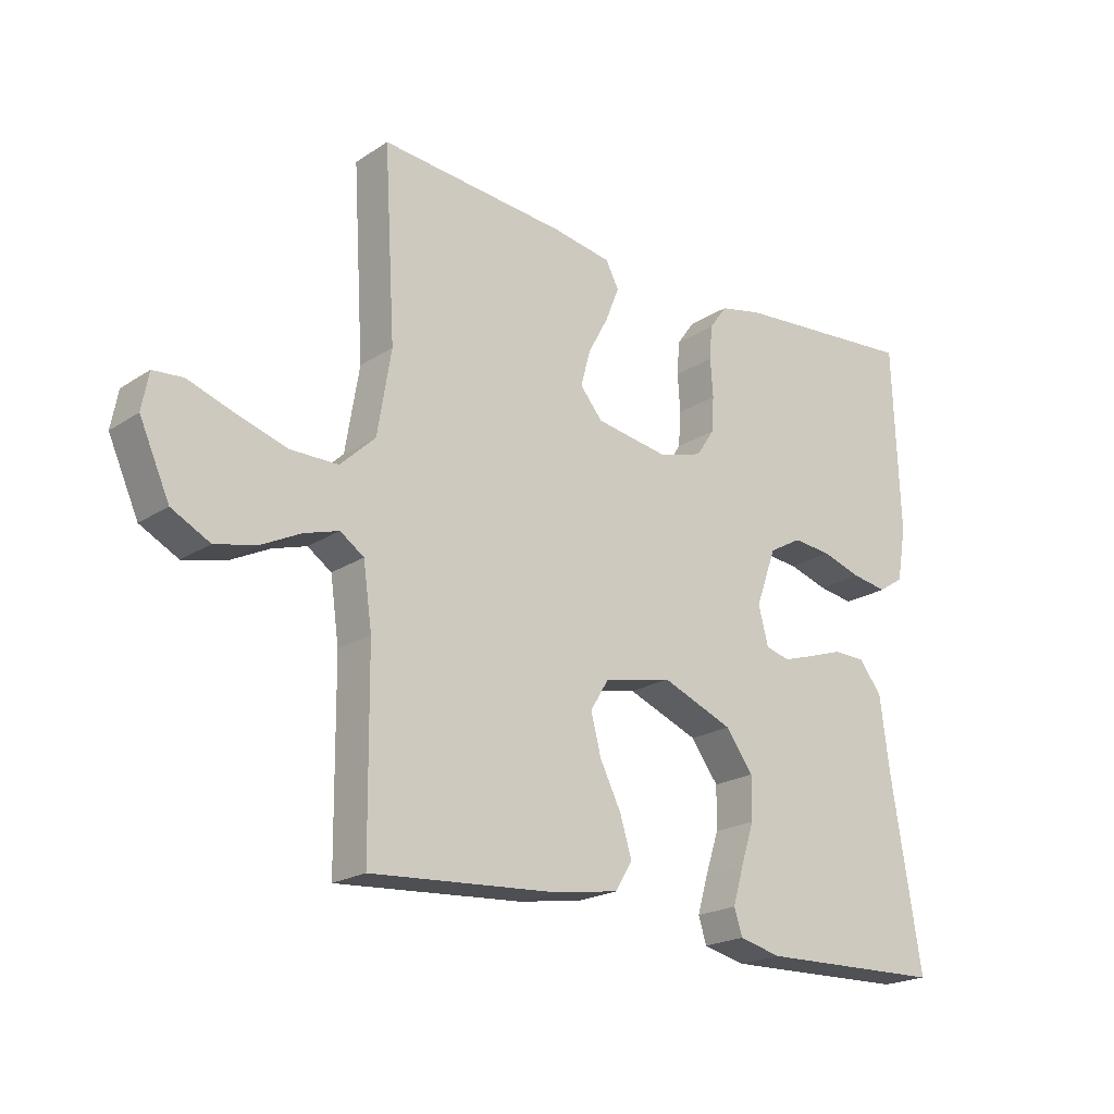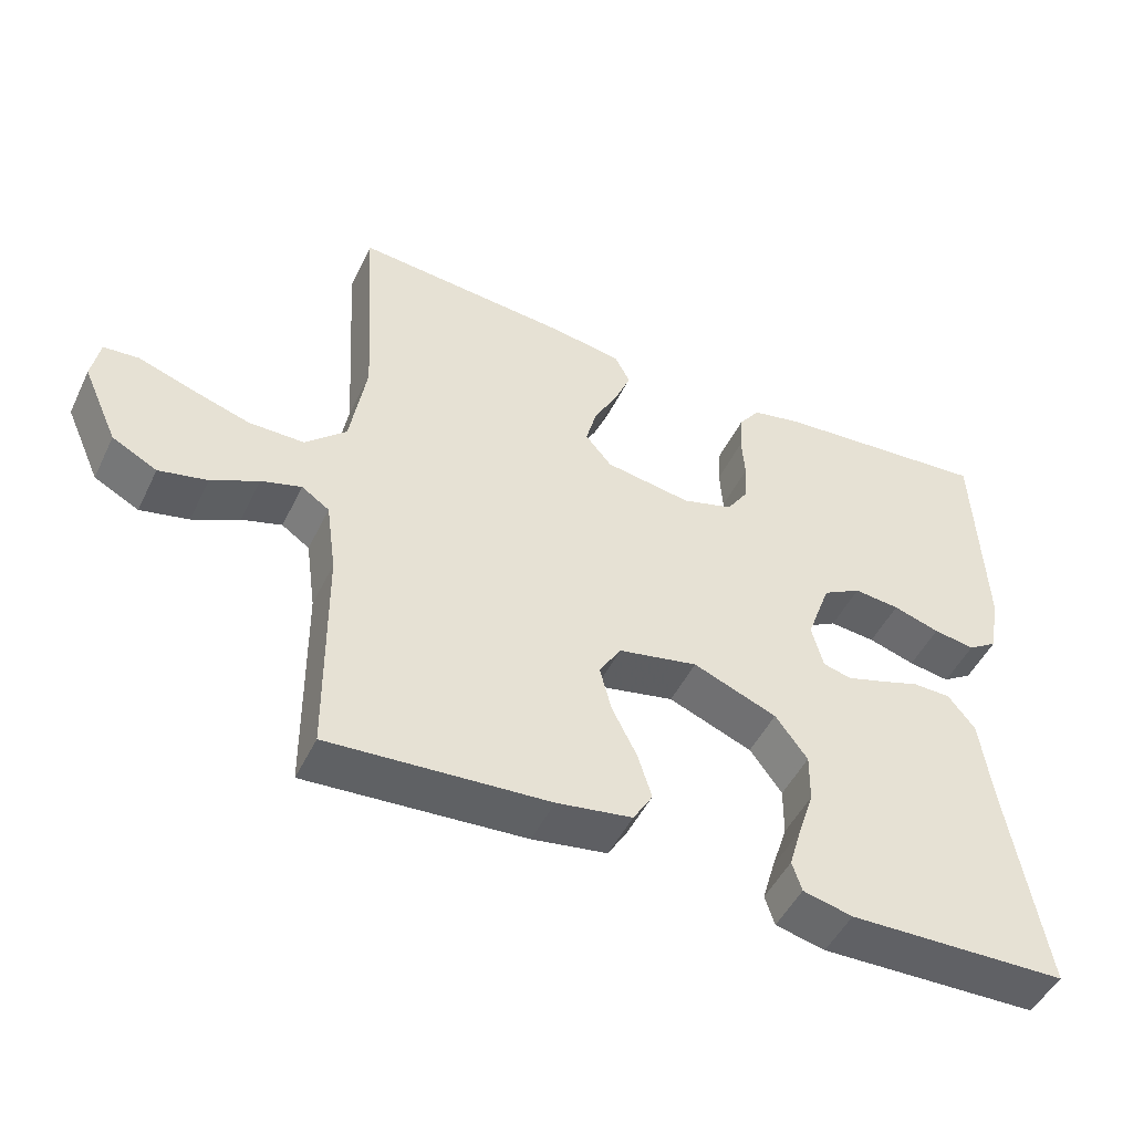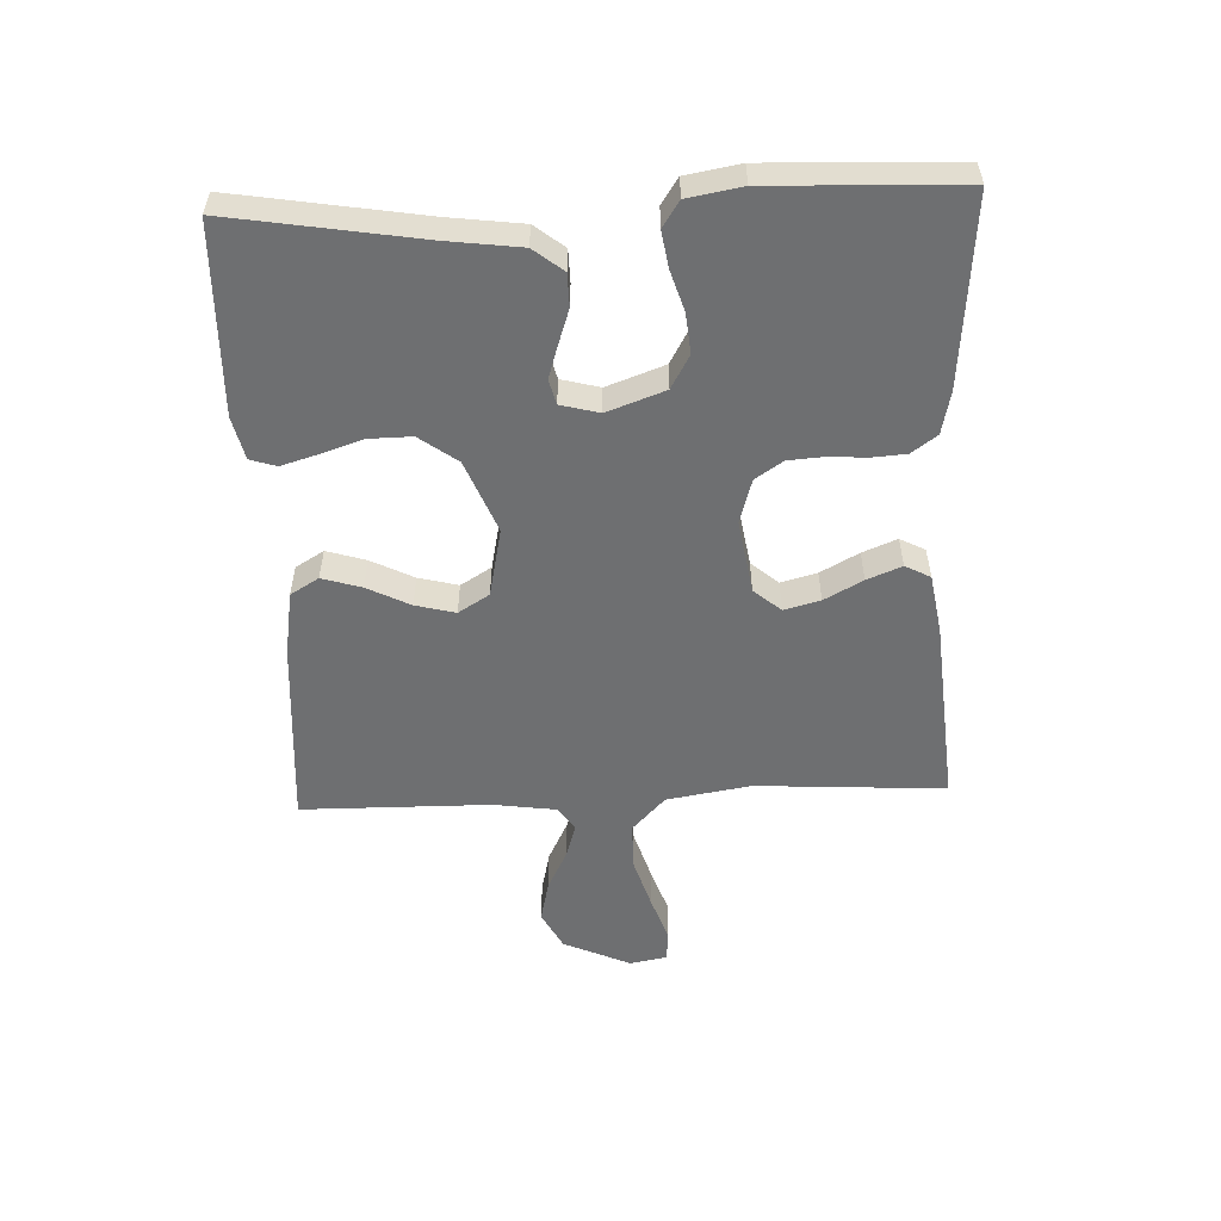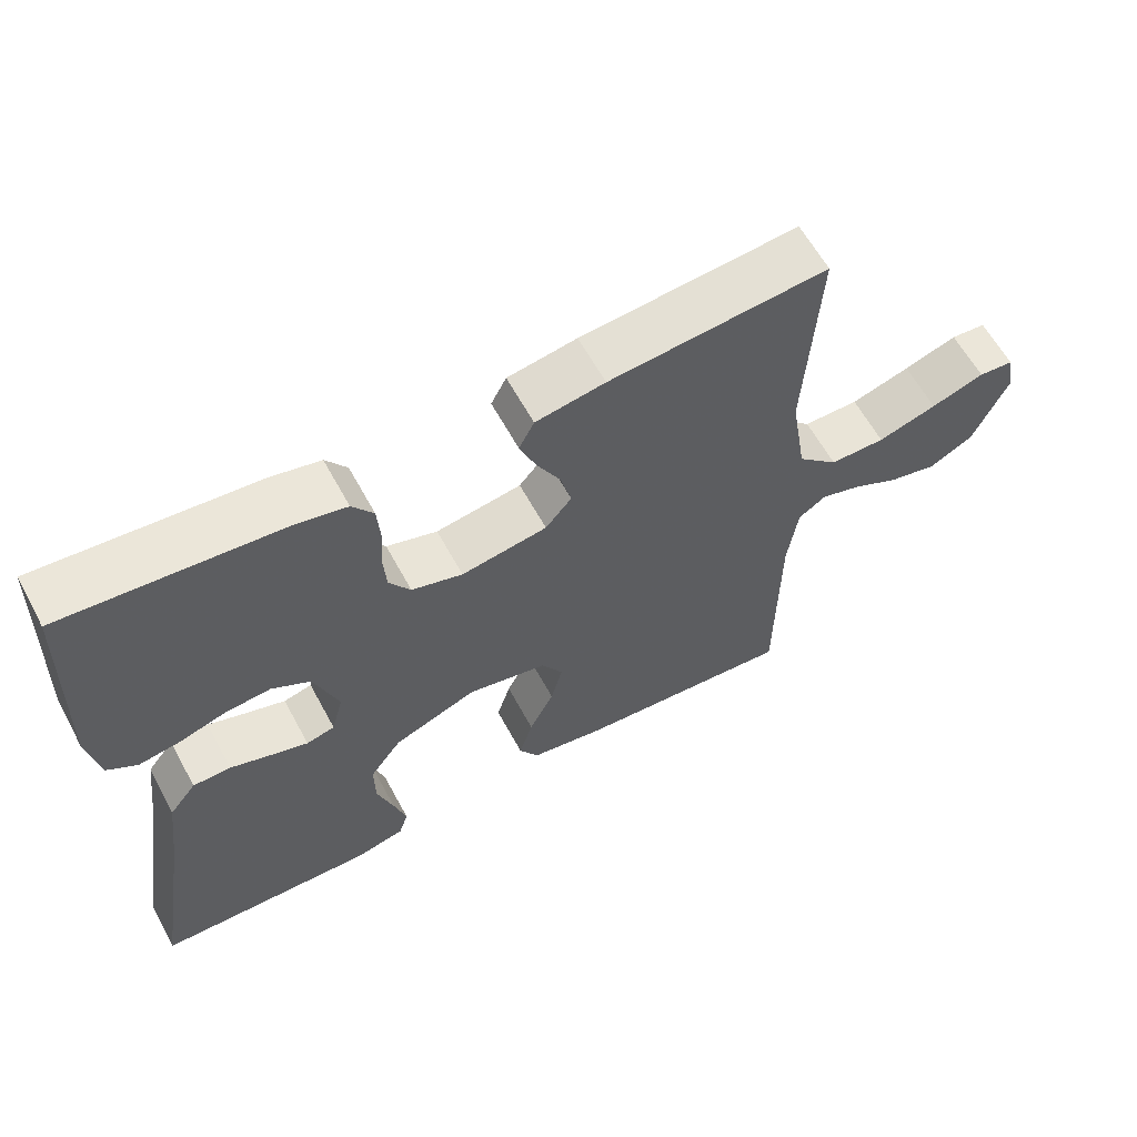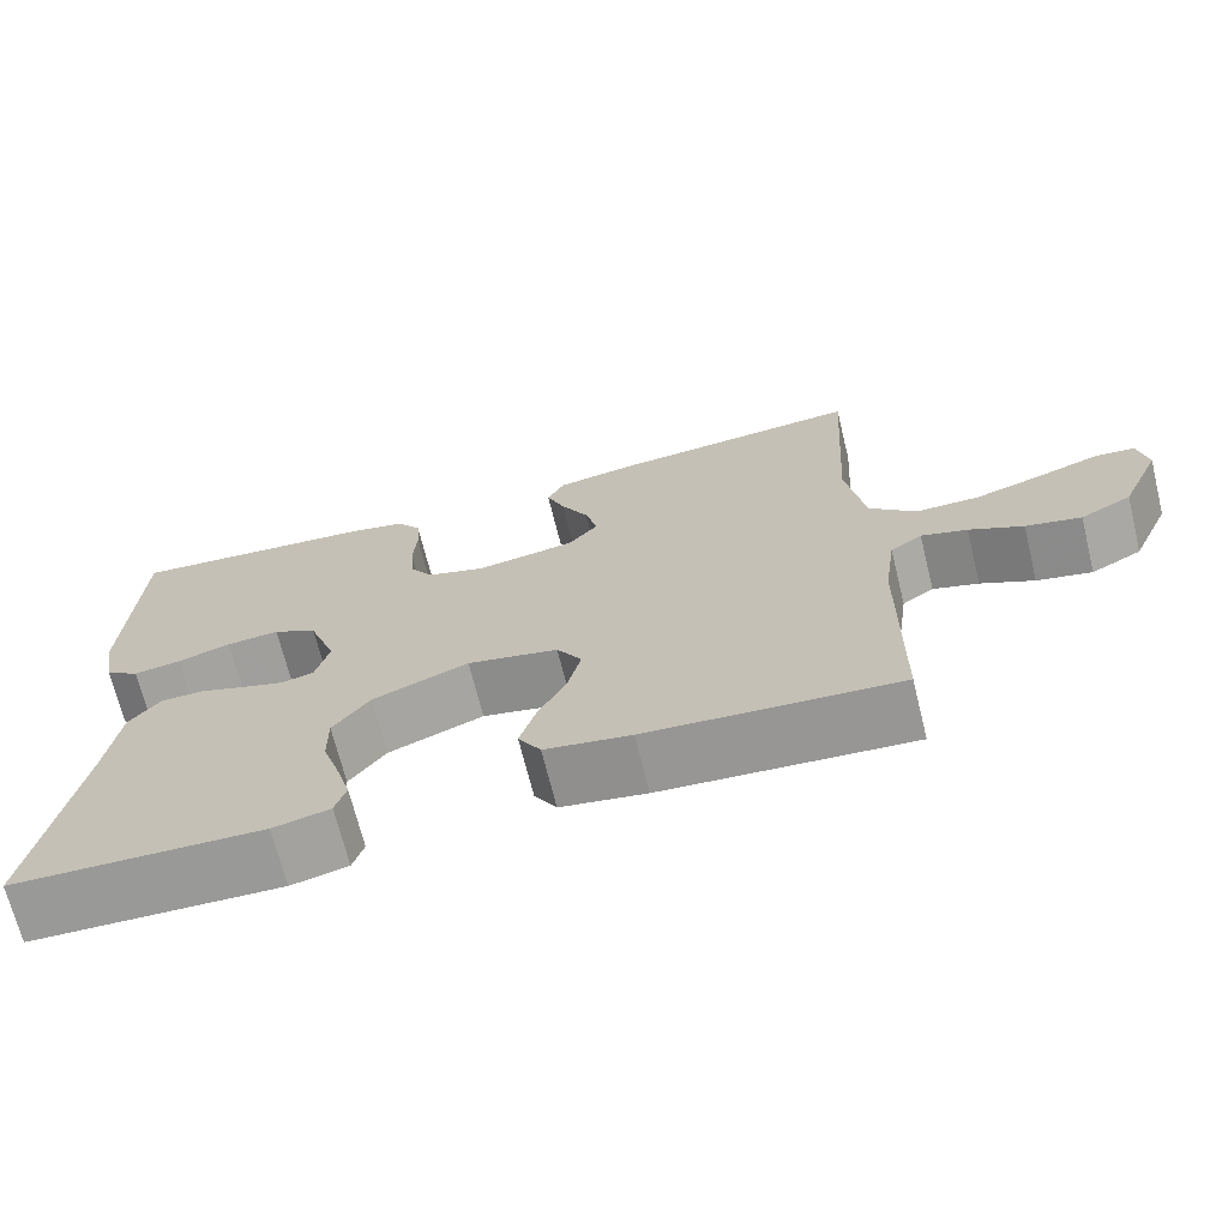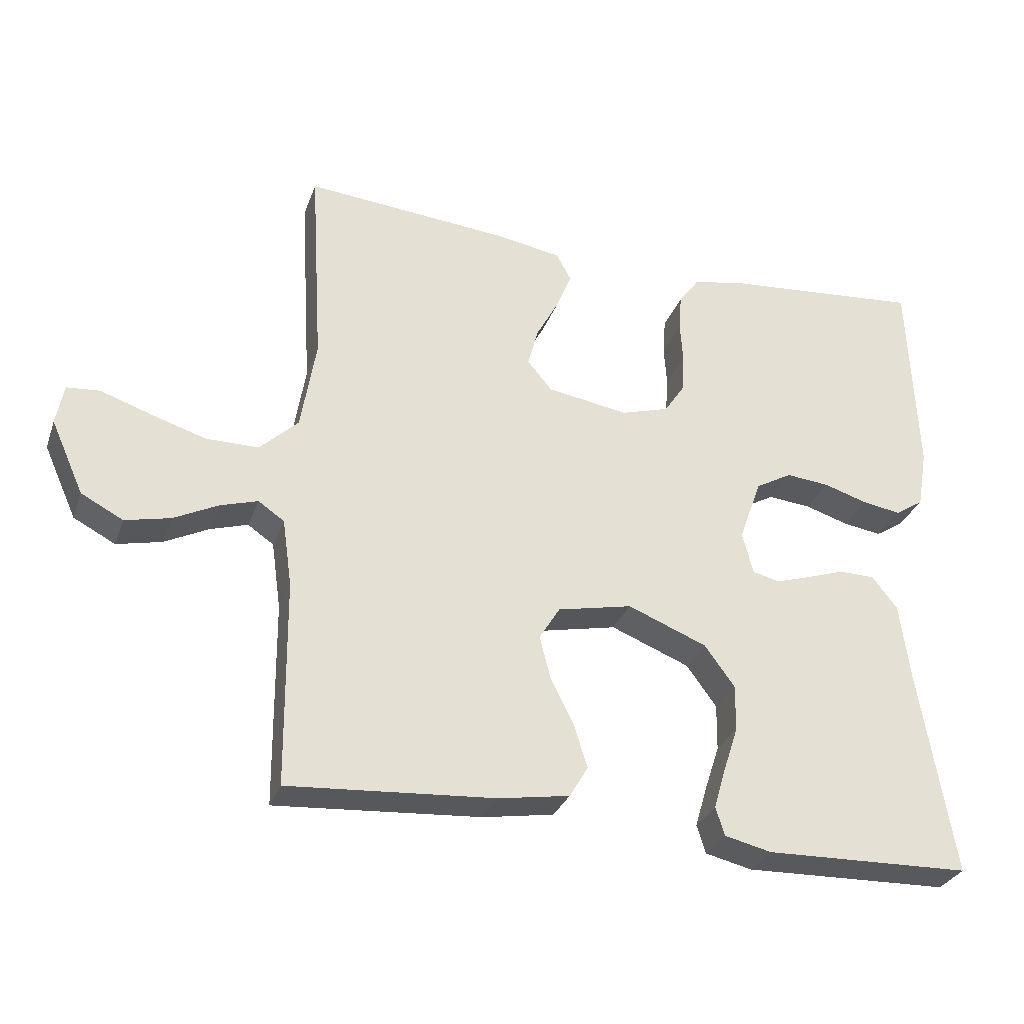
<metadata>
{"format":"obj","ext":"obj","renderer":"f3d","projection":"perspective","resolution":1024,"background":"white","views":[{"elev":-20.8,"azim":139.3,"up":"+Z"},{"elev":-48.8,"azim":154.8,"up":"+Z"},{"elev":-54.6,"azim":-87.6,"up":"+Y"},{"elev":61.2,"azim":-28.4,"up":"+Z"},{"elev":-69.4,"azim":13.9,"up":"+Z"},{"elev":-30.3,"azim":162.1,"up":"+Z"}]}
</metadata>
<code>
v 0.5 0.07 0.5
v 0.482 0.07 0.2
v 0.504 0.07 0.066
v 0.56 0.07 0.013
v 0.636 0.07 0.013
v 0.717 0.07 0.038
v 0.79 0.07 0.063
v 0.838 0.07 0.059
v 0.849 0.07 0
v 0.801 0.07 -0.107
v 0.74 0.07 -0.139
v 0.674 0.07 -0.124
v 0.61 0.07 -0.092
v 0.555 0.07 -0.075
v 0.517 0.07 -0.101
v 0.503 0.07 -0.2
v 0.5 0.07 -0.5
v 0.2 0.07 -0.479
v 0.097 0.07 -0.462
v 0.07 0.07 -0.417
v 0.089 0.07 -0.355
v 0.123 0.07 -0.287
v 0.139 0.07 -0.224
v 0.109 0.07 -0.175
v 0 0.07 -0.152
v -0.115 0.07 -0.198
v -0.159 0.07 -0.258
v -0.158 0.07 -0.326
v -0.136 0.07 -0.393
v -0.119 0.07 -0.451
v -0.132 0.07 -0.492
v -0.2 0.07 -0.508
v -0.5 0.07 -0.5
v -0.451 0.07 -0.2
v -0.436 0.07 -0.084
v -0.399 0.07 -0.037
v -0.347 0.07 -0.036
v -0.291 0.07 -0.055
v -0.24 0.07 -0.071
v -0.201 0.07 -0.061
v -0.185 0.07 0
v -0.218 0.07 0.092
v -0.271 0.07 0.122
v -0.334 0.07 0.116
v -0.398 0.07 0.096
v -0.455 0.07 0.087
v -0.496 0.07 0.114
v -0.511 0.07 0.2
v -0.5 0.07 0.5
v -0.2 0.07 0.474
v -0.132 0.07 0.459
v -0.103 0.07 0.419
v -0.099 0.07 0.365
v -0.103 0.07 0.304
v -0.099 0.07 0.248
v -0.07 0.07 0.204
v 0 0.07 0.183
v 0.118 0.07 0.202
v 0.154 0.07 0.245
v 0.139 0.07 0.302
v 0.106 0.07 0.363
v 0.084 0.07 0.418
v 0.105 0.07 0.458
v 0.2 0.07 0.474
v 0.5 0 0.5
v 0.482 0 0.2
v 0.504 0 0.066
v 0.56 0 0.013
v 0.636 0 0.013
v 0.717 0 0.038
v 0.79 0 0.063
v 0.838 0 0.059
v 0.849 0 0
v 0.801 0 -0.107
v 0.74 0 -0.139
v 0.674 0 -0.124
v 0.61 0 -0.092
v 0.555 0 -0.075
v 0.517 0 -0.101
v 0.503 0 -0.2
v 0.5 0 -0.5
v 0.2 0 -0.479
v 0.097 0 -0.462
v 0.07 0 -0.417
v 0.089 0 -0.355
v 0.123 0 -0.287
v 0.139 0 -0.224
v 0.109 0 -0.175
v 0 0 -0.152
v -0.115 0 -0.198
v -0.159 0 -0.258
v -0.158 0 -0.326
v -0.136 0 -0.393
v -0.119 0 -0.451
v -0.132 0 -0.492
v -0.2 0 -0.508
v -0.5 0 -0.5
v -0.451 0 -0.2
v -0.436 0 -0.084
v -0.399 0 -0.037
v -0.347 0 -0.036
v -0.291 0 -0.055
v -0.24 0 -0.071
v -0.201 0 -0.061
v -0.185 0 0
v -0.218 0 0.092
v -0.271 0 0.122
v -0.334 0 0.116
v -0.398 0 0.096
v -0.455 0 0.087
v -0.496 0 0.114
v -0.511 0 0.2
v -0.5 0 0.5
v -0.2 0 0.474
v -0.132 0 0.459
v -0.103 0 0.419
v -0.099 0 0.365
v -0.103 0 0.304
v -0.099 0 0.248
v -0.07 0 0.204
v 0 0 0.183
v 0.118 0 0.202
v 0.154 0 0.245
v 0.139 0 0.302
v 0.106 0 0.363
v 0.084 0 0.418
v 0.105 0 0.458
v 0.2 0 0.474
f 63 64 1 2
f 60 61 62 63
f 59 60 63 2
f 58 59 2 3
f 57 58 3 4
f 56 57 4
f 51 52 53 54
f 51 54 55
f 50 51 55
f 49 50 55
f 48 49 55 56
f 44 45 46 47
f 43 44 47 48
f 35 36 37 38
f 34 35 38 39
f 33 34 39 40
f 31 32 33 40
f 28 29 30 31
f 19 20 21 22
f 19 22 23
f 16 17 18 19
f 15 16 19 23
f 14 15 23 24
f 10 11 12 13
f 10 13 14
f 9 10 14
f 6 7 8 9
f 5 6 9 14
f 4 5 14 24
f 43 48 56 4
f 42 43 4
f 41 42 4 24
f 40 41 24 25
f 28 31 40
f 27 28 40
f 26 27 40
f 25 26 40
f 66 65 128 127
f 127 126 125 124
f 66 127 124 123
f 67 66 123 122
f 68 67 122 121
f 68 121 120
f 118 117 116 115
f 119 118 115
f 119 115 114
f 119 114 113
f 120 119 113 112
f 111 110 109 108
f 112 111 108 107
f 102 101 100 99
f 103 102 99 98
f 104 103 98 97
f 104 97 96 95
f 95 94 93 92
f 86 85 84 83
f 87 86 83
f 83 82 81 80
f 87 83 80 79
f 88 87 79 78
f 77 76 75 74
f 78 77 74
f 78 74 73
f 73 72 71 70
f 78 73 70 69
f 88 78 69 68
f 68 120 112 107
f 68 107 106
f 88 68 106 105
f 89 88 105 104
f 104 95 92
f 104 92 91
f 104 91 90
f 104 90 89
f 1 65 66 2
f 2 66 67 3
f 3 67 68 4
f 4 68 69 5
f 5 69 70 6
f 6 70 71 7
f 7 71 72 8
f 8 72 73 9
f 9 73 74 10
f 10 74 75 11
f 11 75 76 12
f 12 76 77 13
f 13 77 78 14
f 14 78 79 15
f 15 79 80 16
f 16 80 81 17
f 17 81 82 18
f 18 82 83 19
f 19 83 84 20
f 20 84 85 21
f 21 85 86 22
f 22 86 87 23
f 23 87 88 24
f 24 88 89 25
f 25 89 90 26
f 26 90 91 27
f 27 91 92 28
f 28 92 93 29
f 29 93 94 30
f 30 94 95 31
f 31 95 96 32
f 32 96 97 33
f 33 97 98 34
f 34 98 99 35
f 35 99 100 36
f 36 100 101 37
f 37 101 102 38
f 38 102 103 39
f 39 103 104 40
f 40 104 105 41
f 41 105 106 42
f 42 106 107 43
f 43 107 108 44
f 44 108 109 45
f 45 109 110 46
f 46 110 111 47
f 47 111 112 48
f 48 112 113 49
f 49 113 114 50
f 50 114 115 51
f 51 115 116 52
f 52 116 117 53
f 53 117 118 54
f 54 118 119 55
f 55 119 120 56
f 56 120 121 57
f 57 121 122 58
f 58 122 123 59
f 59 123 124 60
f 60 124 125 61
f 61 125 126 62
f 62 126 127 63
f 63 127 128 64
f 64 128 65 1

</code>
